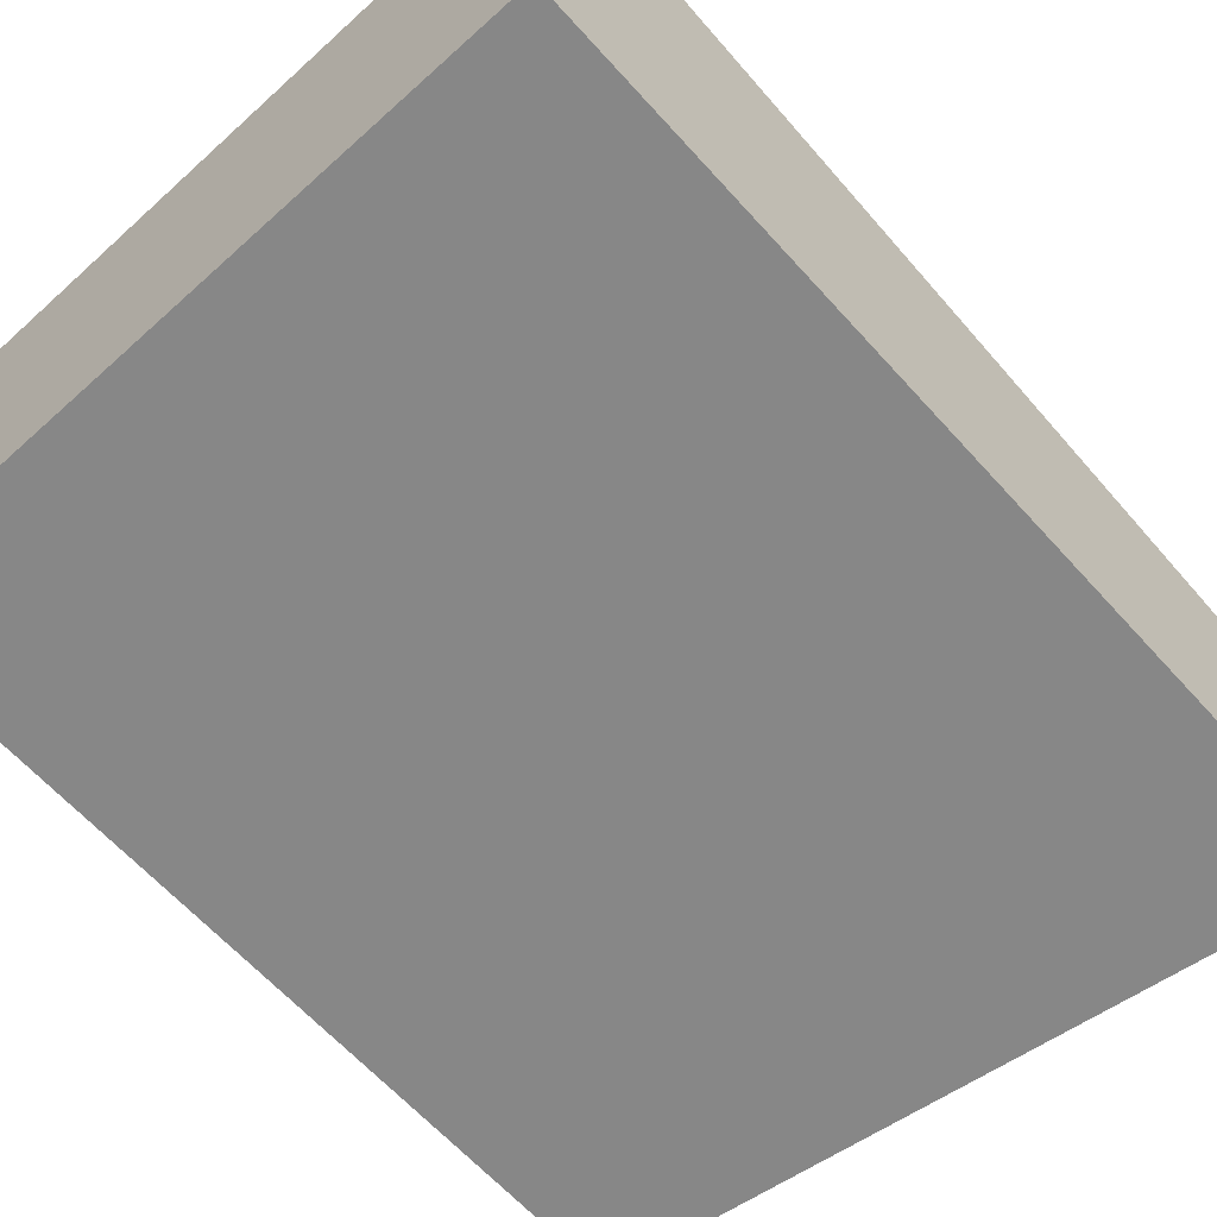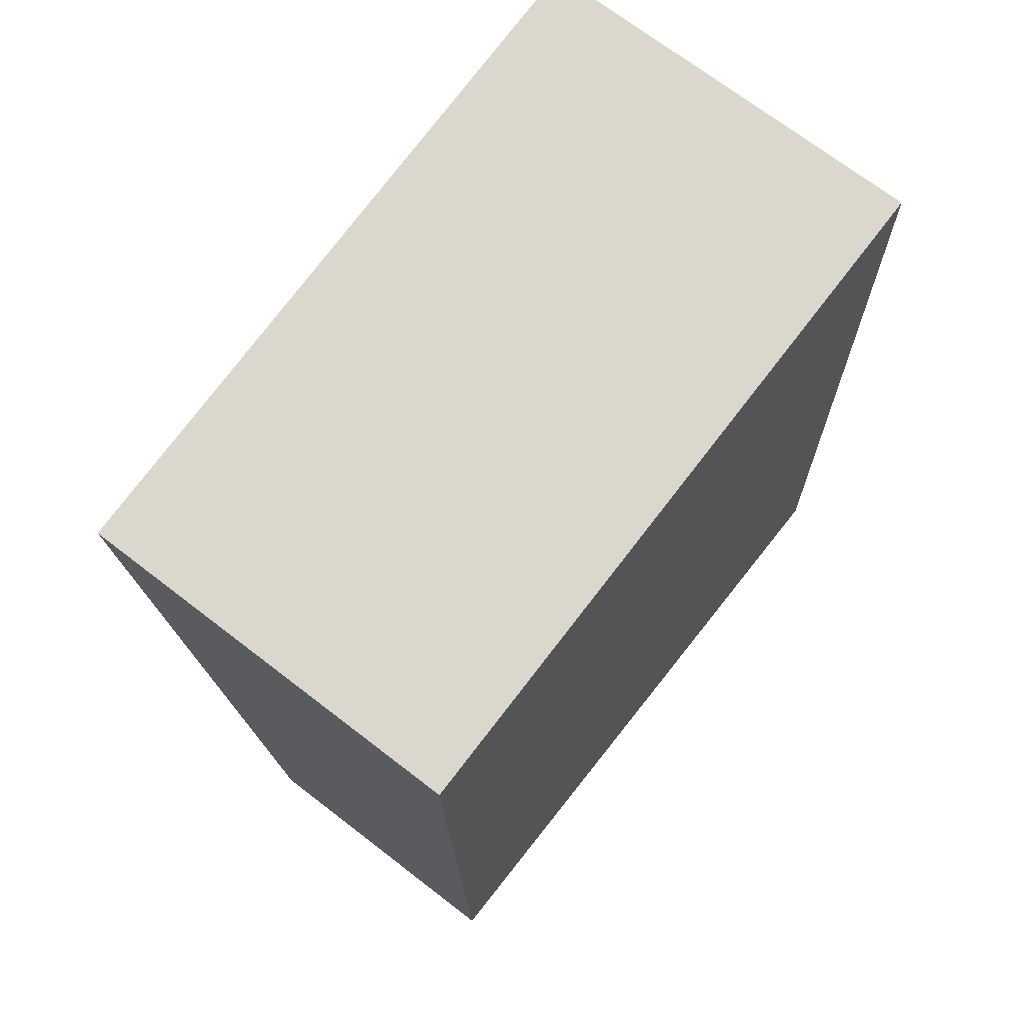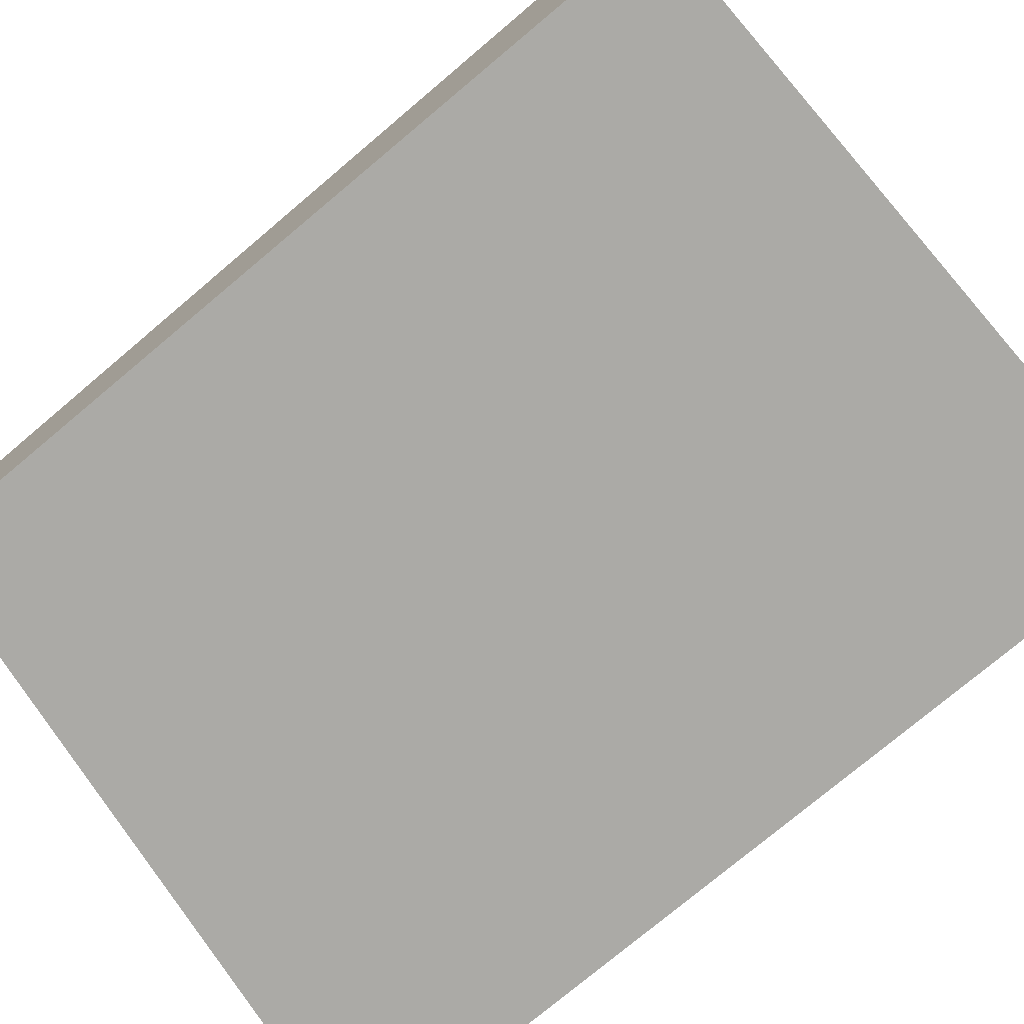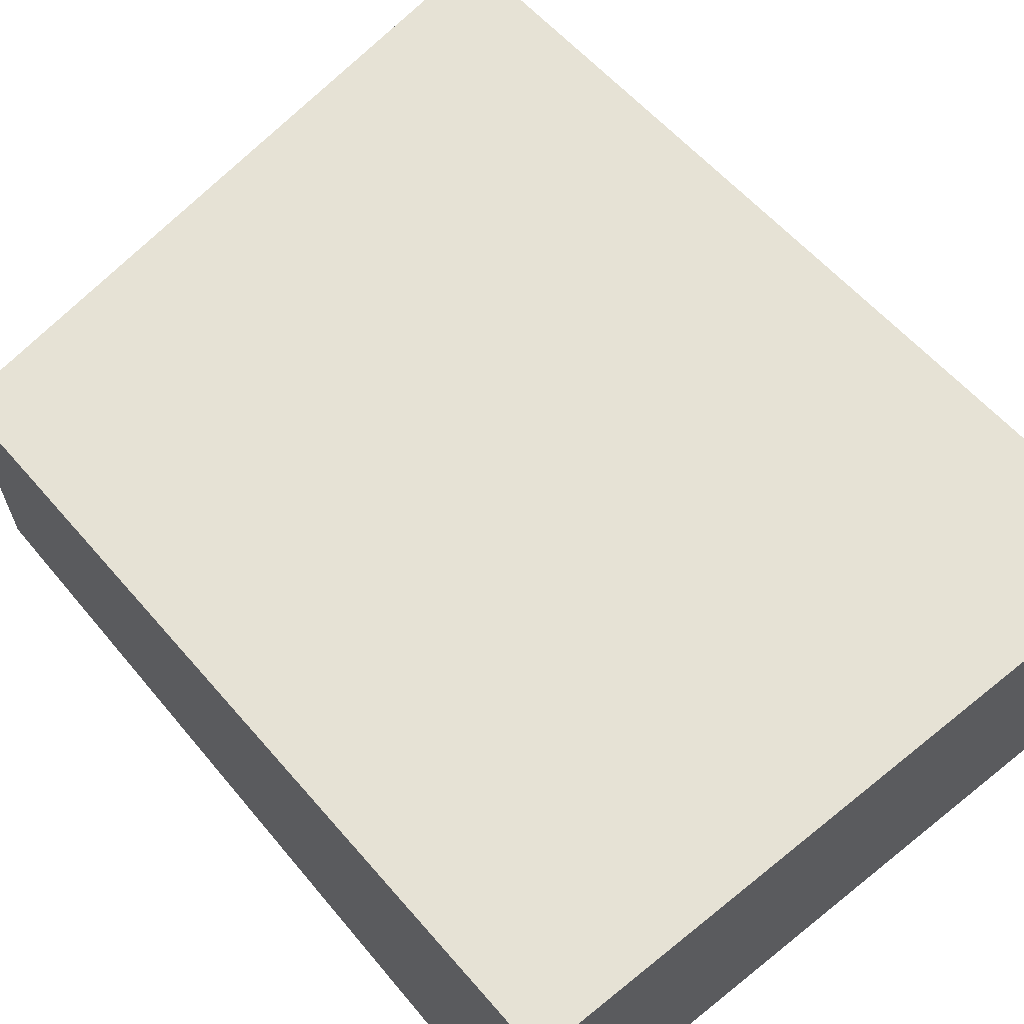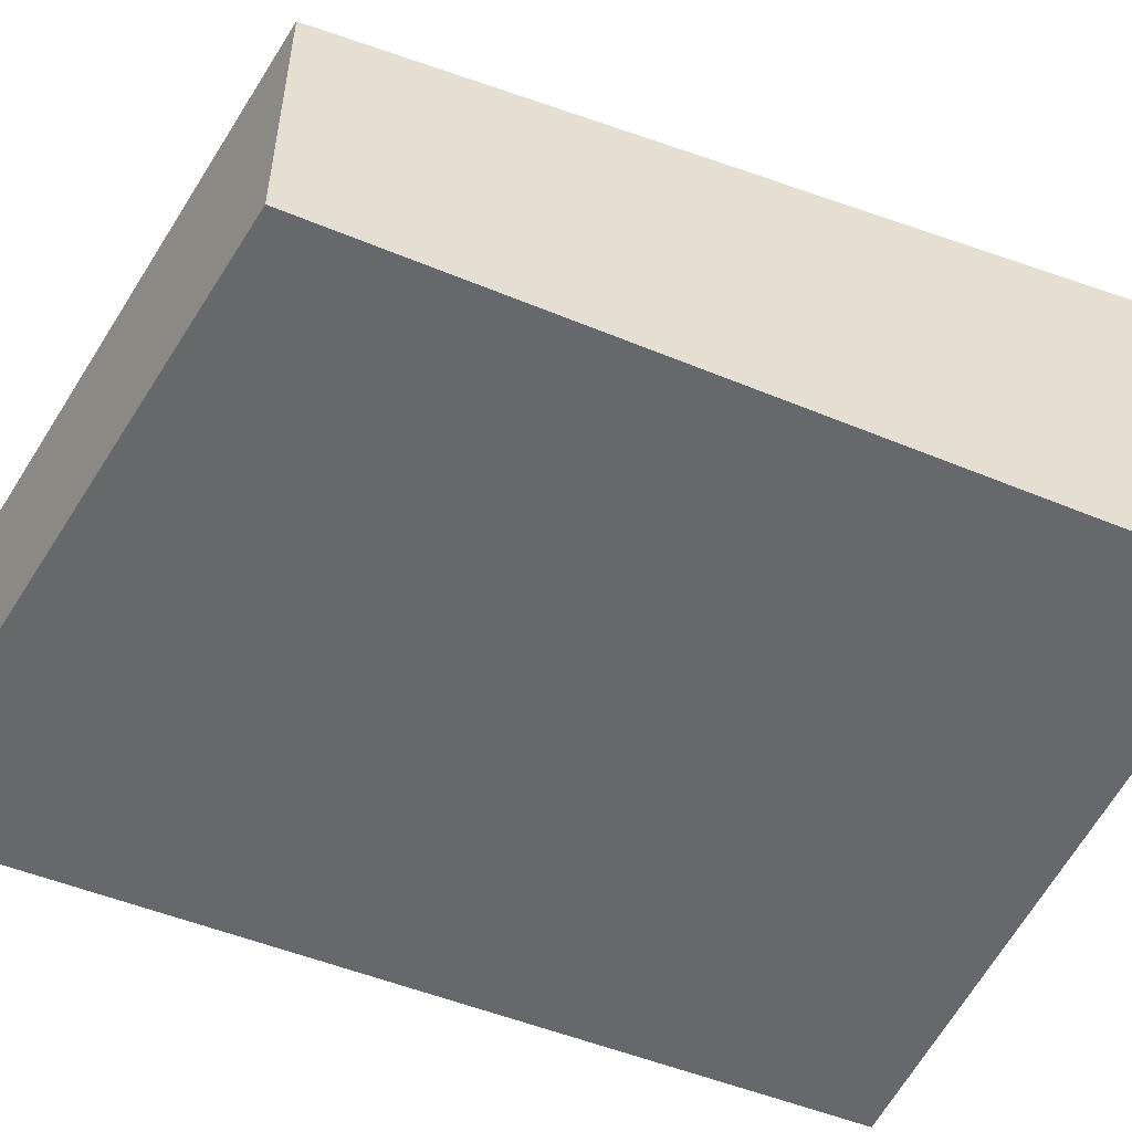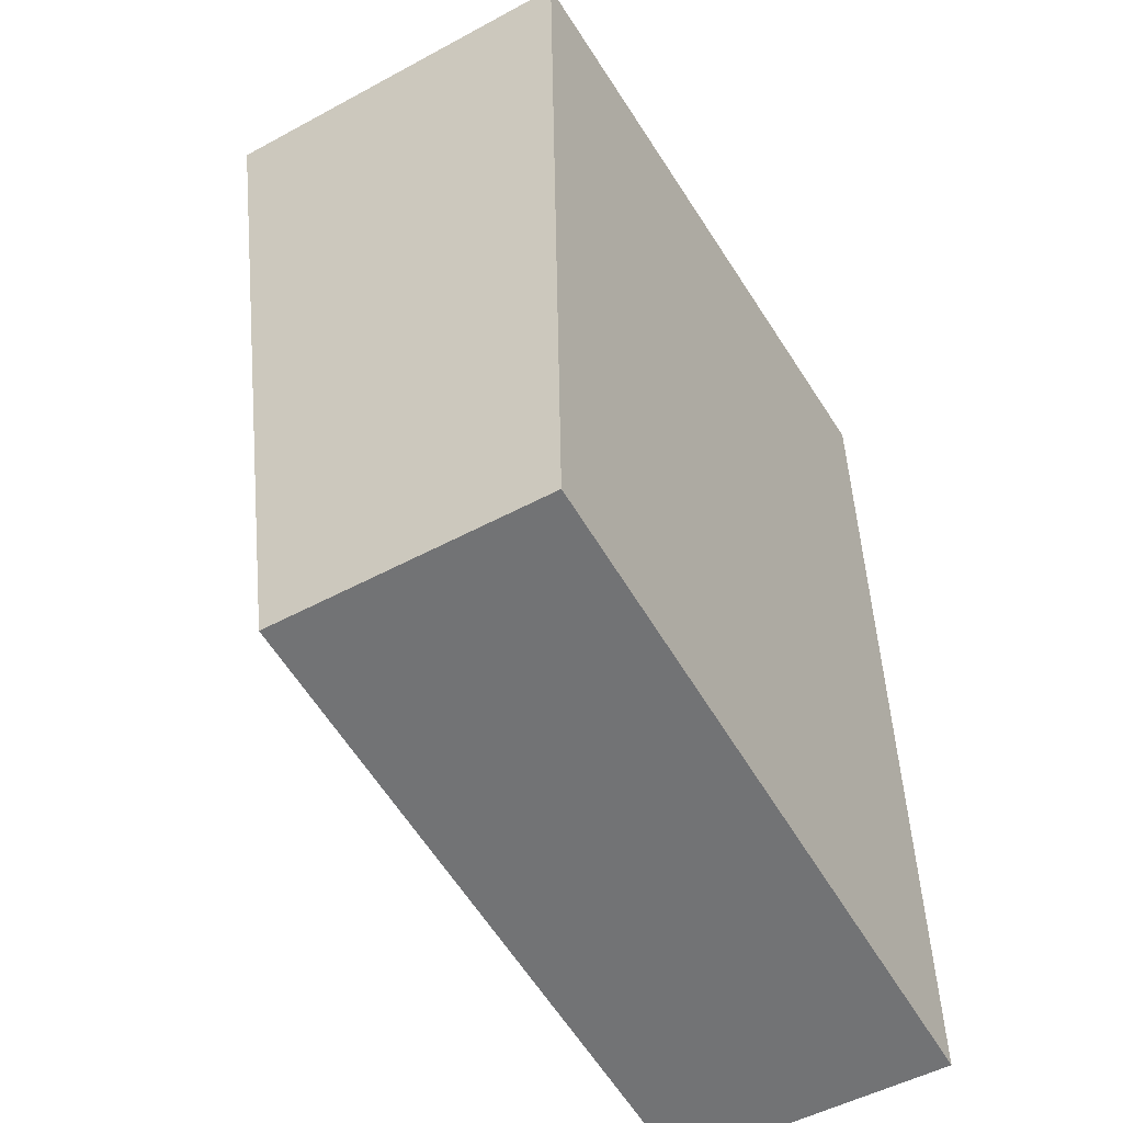
<metadata>
{"format":"obj","ext":"obj","renderer":"f3d","projection":"perspective","resolution":1024,"background":"white","views":[{"elev":-62.6,"azim":40.0,"up":"+Y"},{"elev":71.0,"azim":-52.4,"up":"+Z"},{"elev":-75.7,"azim":-51.6,"up":"+Y"},{"elev":64.7,"azim":-41.4,"up":"+Y"},{"elev":-52.4,"azim":-115.5,"up":"+Y"},{"elev":-51.1,"azim":-59.5,"up":"+Z"}]}
</metadata>
<code>
v  0.179 2.341 -6.87
v  5.672 3.234 -0.055
v  5.912 2.341 -7.465
v  0 3.169 1.94e-16
v  3.639 3.234 0.155
v  5.662 3.27 0.242
v  5.662 -1.482e-17 0.242
v  5.912 4.571e-16 -7.465
v  5.672 3.368e-18 -0.055
v  0.179 4.207e-16 -6.87
v  0 0 0
v  3.639 -9.491e-18 0.155
g defaultobject
f 1 2 3
f 2 1 4
f 2 4 5
f 2 5 6
f 7 2 6
f 2 7 3
f 3 7 8
f 8 7 9
f 8 1 3
f 1 8 10
f 1 11 4
f 11 1 10
f 5 7 6
f 7 5 4
f 7 4 12
f 12 4 11
f 9 10 8
f 10 9 7
f 10 7 12
f 10 12 11

</code>
